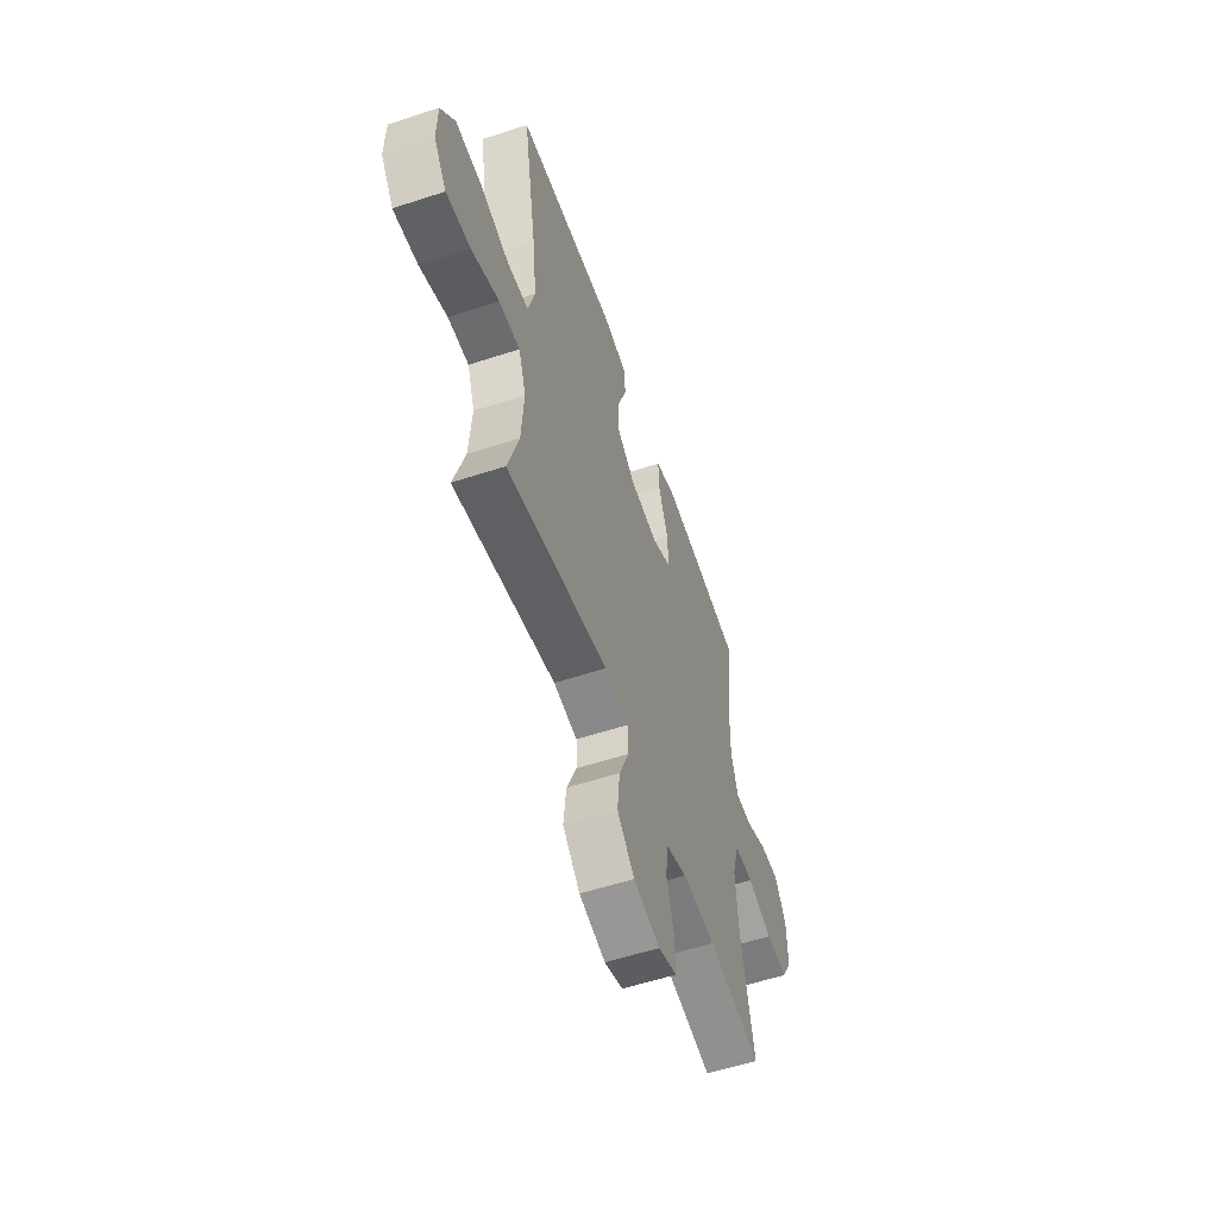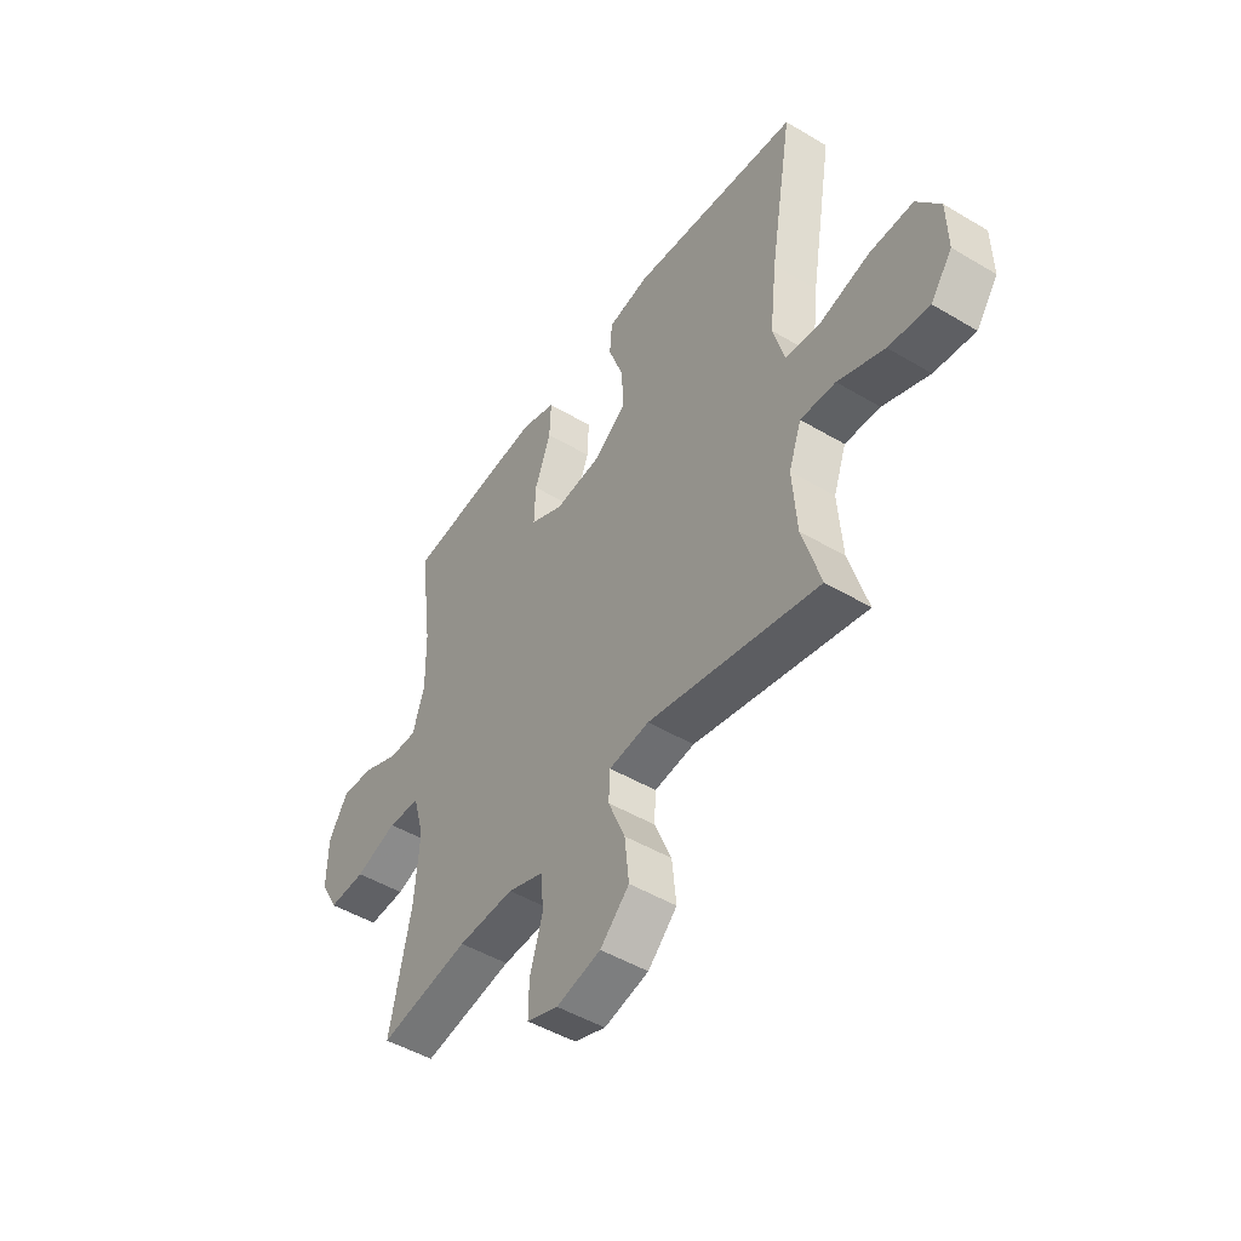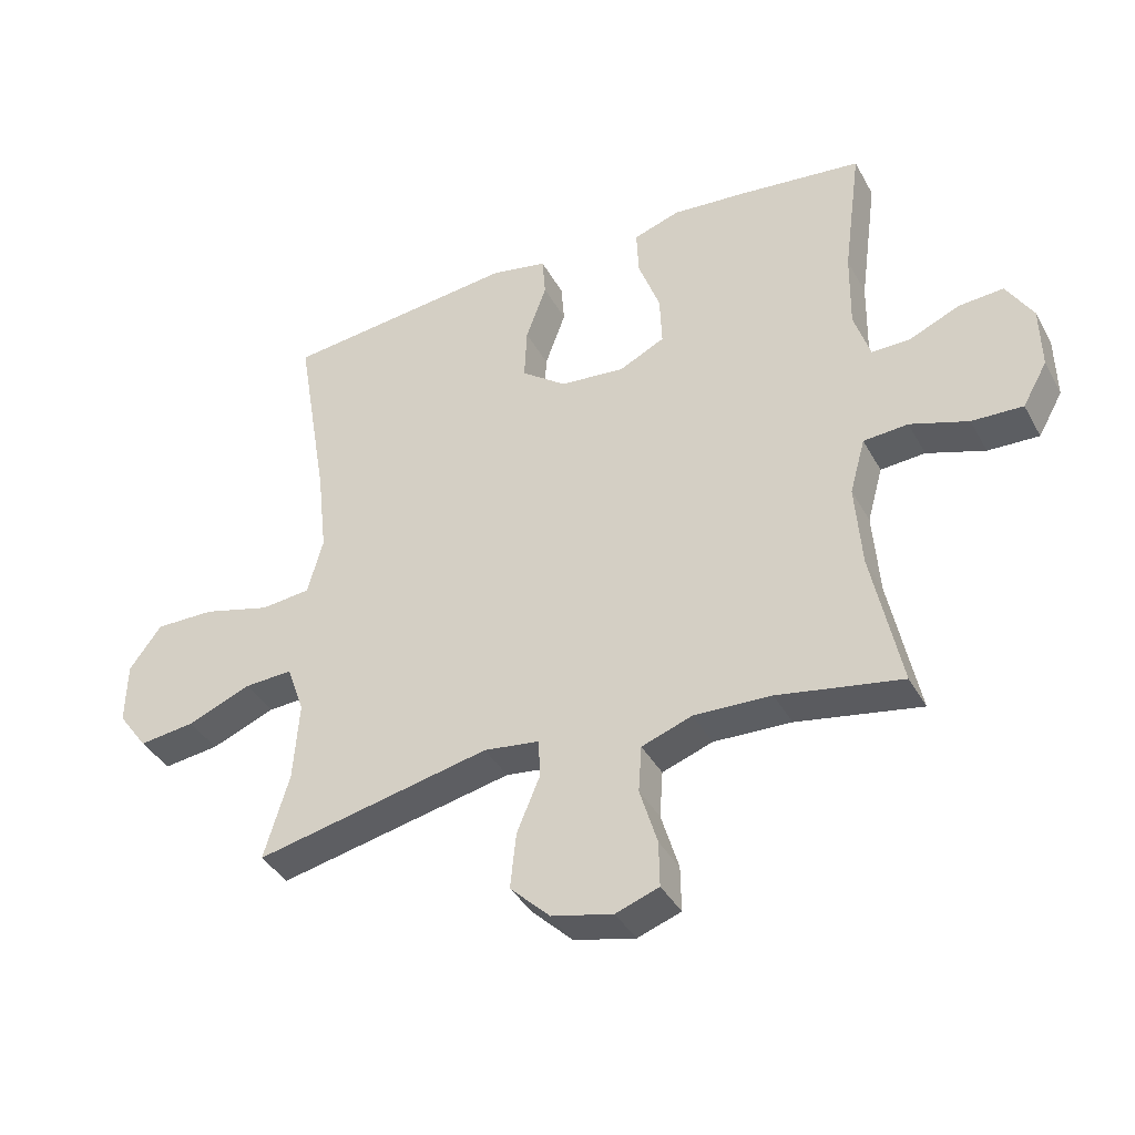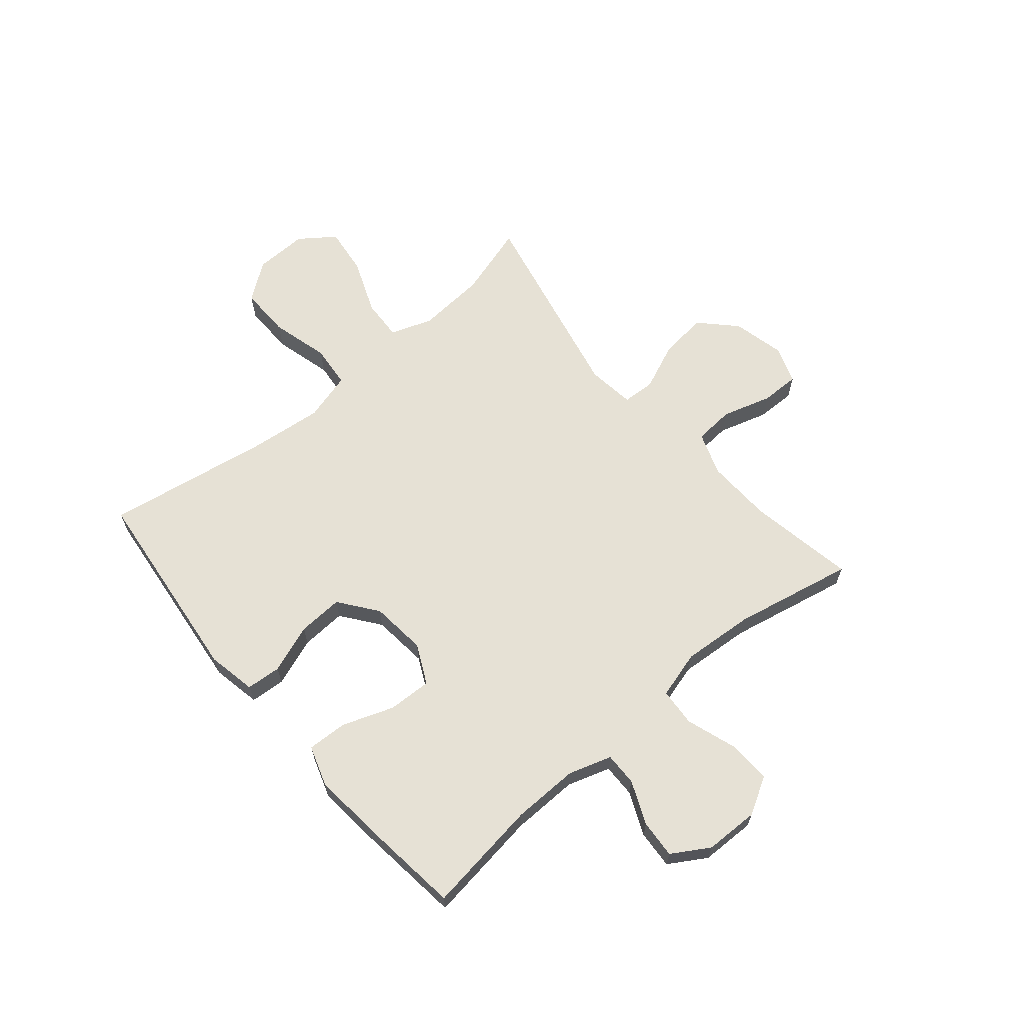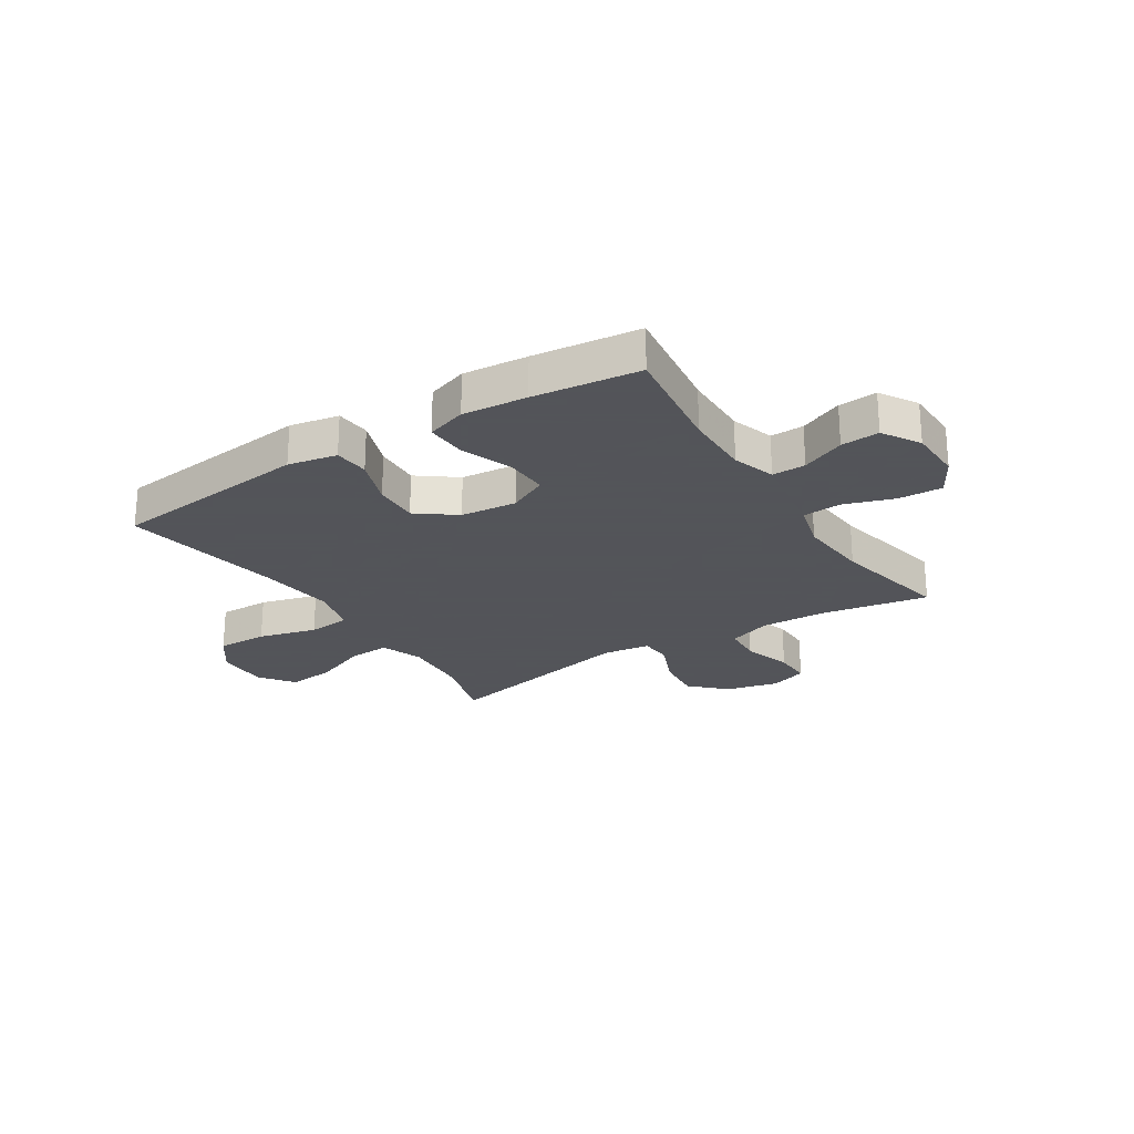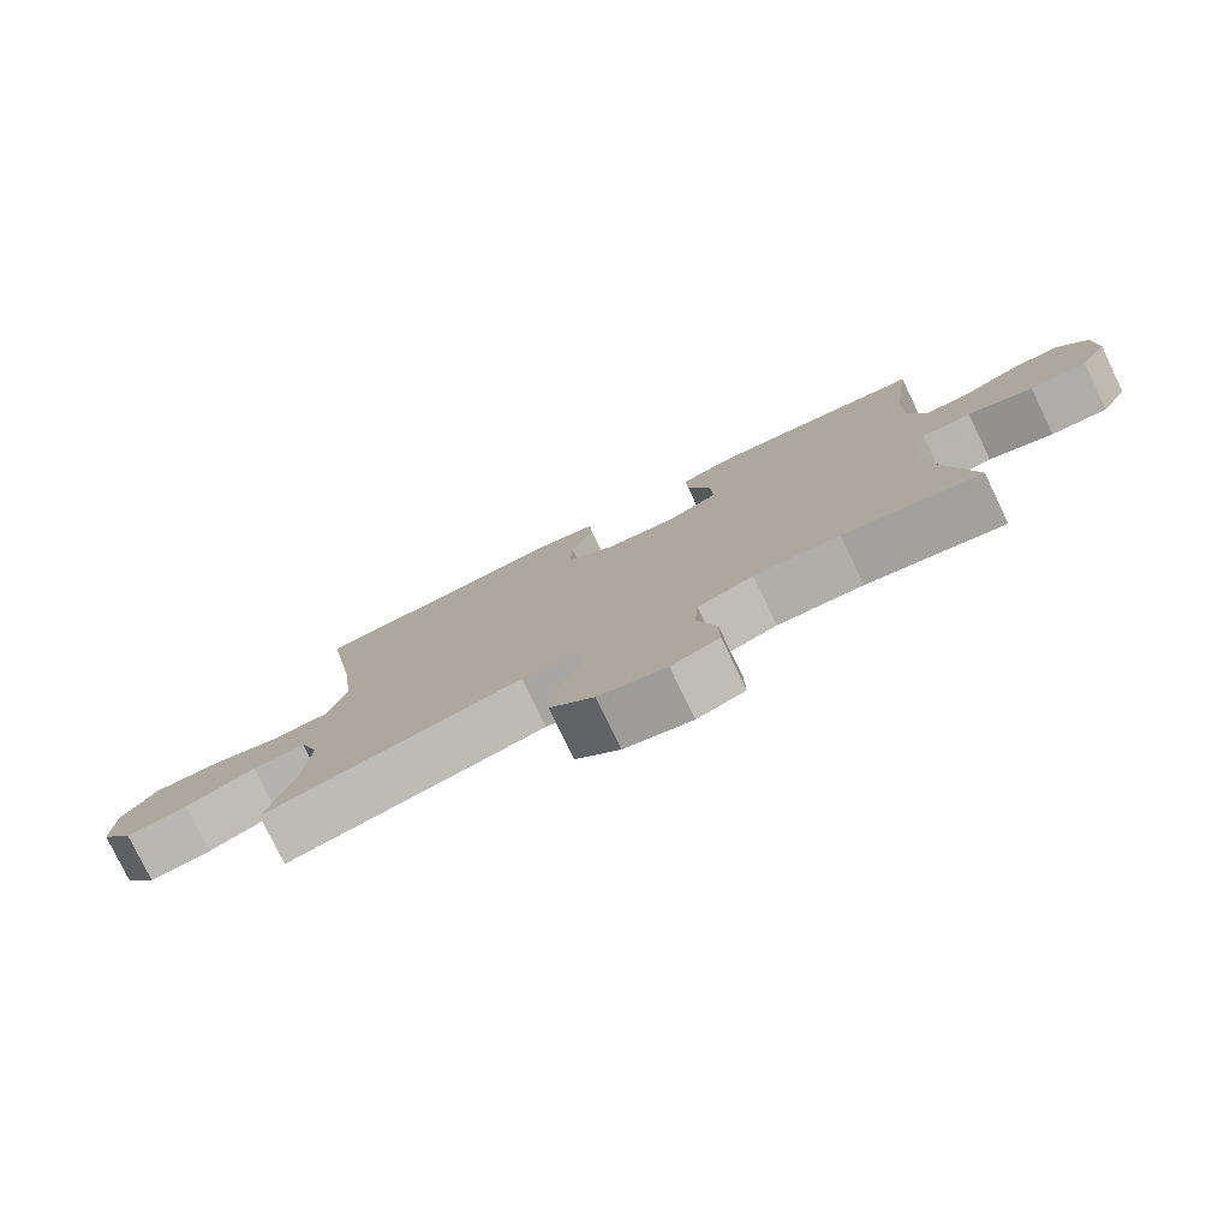
<metadata>
{"format":"obj","ext":"obj","renderer":"f3d","projection":"perspective","resolution":1024,"background":"white","views":[{"elev":-56.6,"azim":-71.1,"up":"+Z"},{"elev":-48.0,"azim":-123.8,"up":"+Z"},{"elev":-38.7,"azim":26.2,"up":"+Z"},{"elev":64.5,"azim":49.7,"up":"+Y"},{"elev":-23.9,"azim":32.5,"up":"+Y"},{"elev":-78.6,"azim":25.8,"up":"+Z"}]}
</metadata>
<code>
v 0.5 0.07 0.5
v 0.472 0.07 0.294
v 0.47 0.07 0.173
v 0.495 0.07 0.096
v 0.555 0.07 0.097
v 0.633 0.07 0.131
v 0.702 0.07 0.136
v 0.743 0.07 0.069
v 0.745 0.07 -0.029
v 0.707 0.07 -0.096
v 0.628 0.07 -0.093
v 0.538 0.07 -0.063
v 0.469 0.07 -0.068
v 0.445 0.07 -0.154
v 0.455 0.07 -0.284
v 0.5 0.07 -0.5
v 0.308 0.07 -0.466
v 0.188 0.07 -0.462
v 0.11 0.07 -0.49
v 0.105 0.07 -0.562
v 0.132 0.07 -0.651
v 0.133 0.07 -0.721
v 0.066 0.07 -0.745
v -0.029 0.07 -0.723
v -0.091 0.07 -0.663
v -0.082 0.07 -0.577
v -0.046 0.07 -0.491
v -0.049 0.07 -0.432
v -0.135 0.07 -0.421
v -0.5 0.07 -0.5
v -0.461 0.07 -0.369
v -0.452 0.07 -0.245
v -0.479 0.07 -0.169
v -0.554 0.07 -0.173
v -0.653 0.07 -0.213
v -0.74 0.07 -0.224
v -0.786 0.07 -0.161
v -0.784 0.07 -0.065
v -0.734 0.07 0.003
v -0.641 0.07 0.002
v -0.536 0.07 -0.026
v -0.459 0.07 -0.018
v -0.435 0.07 0.07
v -0.45 0.07 0.203
v -0.5 0.07 0.5
v -0.137 0.07 0.541
v -0.049 0.07 0.524
v -0.044 0.07 0.461
v -0.076 0.07 0.373
v -0.08 0.07 0.291
v -0.011 0.07 0.239
v 0.09 0.07 0.229
v 0.161 0.07 0.264
v 0.158 0.07 0.343
v 0.124 0.07 0.436
v 0.121 0.07 0.508
v 0.193 0.07 0.532
v 0.309 0.07 0.522
v 0.5 0 0.5
v 0.472 0 0.294
v 0.47 0 0.173
v 0.495 0 0.096
v 0.555 0 0.097
v 0.633 0 0.131
v 0.702 0 0.136
v 0.743 0 0.069
v 0.745 0 -0.029
v 0.707 0 -0.096
v 0.628 0 -0.093
v 0.538 0 -0.063
v 0.469 0 -0.068
v 0.445 0 -0.154
v 0.455 0 -0.284
v 0.5 0 -0.5
v 0.308 0 -0.466
v 0.188 0 -0.462
v 0.11 0 -0.49
v 0.105 0 -0.562
v 0.132 0 -0.651
v 0.133 0 -0.721
v 0.066 0 -0.745
v -0.029 0 -0.723
v -0.091 0 -0.663
v -0.082 0 -0.577
v -0.046 0 -0.491
v -0.049 0 -0.432
v -0.135 0 -0.421
v -0.5 0 -0.5
v -0.461 0 -0.369
v -0.452 0 -0.245
v -0.479 0 -0.169
v -0.554 0 -0.173
v -0.653 0 -0.213
v -0.74 0 -0.224
v -0.786 0 -0.161
v -0.784 0 -0.065
v -0.734 0 0.003
v -0.641 0 0.002
v -0.536 0 -0.026
v -0.459 0 -0.018
v -0.435 0 0.07
v -0.45 0 0.203
v -0.5 0 0.5
v -0.137 0 0.541
v -0.049 0 0.524
v -0.044 0 0.461
v -0.076 0 0.373
v -0.08 0 0.291
v -0.011 0 0.239
v 0.09 0 0.229
v 0.161 0 0.264
v 0.158 0 0.343
v 0.124 0 0.436
v 0.121 0 0.508
v 0.193 0 0.532
v 0.309 0 0.522
f 57 58 1 2
f 54 55 56 57
f 53 54 57 2
f 52 53 2 3
f 51 52 3 4
f 46 47 48 49
f 44 45 46 49
f 43 44 49 50
f 42 43 50 51
f 38 39 40 41
f 38 41 42
f 37 38 42
f 34 35 36 37
f 33 34 37 42
f 32 33 42 51
f 29 30 31
f 28 29 31 32
f 24 25 26 27
f 24 27 28
f 23 24 28
f 20 21 22 23
f 19 20 23 28
f 18 19 28 32
f 15 16 17
f 14 15 17 18
f 13 14 18 32
f 9 10 11 12
f 9 12 13
f 8 9 13
f 5 6 7 8
f 4 5 8 13
f 4 13 32 51
f 60 59 116 115
f 115 114 113 112
f 60 115 112 111
f 61 60 111 110
f 62 61 110 109
f 107 106 105 104
f 107 104 103 102
f 108 107 102 101
f 109 108 101 100
f 99 98 97 96
f 100 99 96
f 100 96 95
f 95 94 93 92
f 100 95 92 91
f 109 100 91 90
f 89 88 87
f 90 89 87 86
f 85 84 83 82
f 86 85 82
f 86 82 81
f 81 80 79 78
f 86 81 78 77
f 90 86 77 76
f 75 74 73
f 76 75 73 72
f 90 76 72 71
f 70 69 68 67
f 71 70 67
f 71 67 66
f 66 65 64 63
f 71 66 63 62
f 109 90 71 62
f 1 59 60 2
f 2 60 61 3
f 3 61 62 4
f 4 62 63 5
f 5 63 64 6
f 6 64 65 7
f 7 65 66 8
f 8 66 67 9
f 9 67 68 10
f 10 68 69 11
f 11 69 70 12
f 12 70 71 13
f 13 71 72 14
f 14 72 73 15
f 15 73 74 16
f 16 74 75 17
f 17 75 76 18
f 18 76 77 19
f 19 77 78 20
f 20 78 79 21
f 21 79 80 22
f 22 80 81 23
f 23 81 82 24
f 24 82 83 25
f 25 83 84 26
f 26 84 85 27
f 27 85 86 28
f 28 86 87 29
f 29 87 88 30
f 30 88 89 31
f 31 89 90 32
f 32 90 91 33
f 33 91 92 34
f 34 92 93 35
f 35 93 94 36
f 36 94 95 37
f 37 95 96 38
f 38 96 97 39
f 39 97 98 40
f 40 98 99 41
f 41 99 100 42
f 42 100 101 43
f 43 101 102 44
f 44 102 103 45
f 45 103 104 46
f 46 104 105 47
f 47 105 106 48
f 48 106 107 49
f 49 107 108 50
f 50 108 109 51
f 51 109 110 52
f 52 110 111 53
f 53 111 112 54
f 54 112 113 55
f 55 113 114 56
f 56 114 115 57
f 57 115 116 58
f 58 116 59 1

</code>
